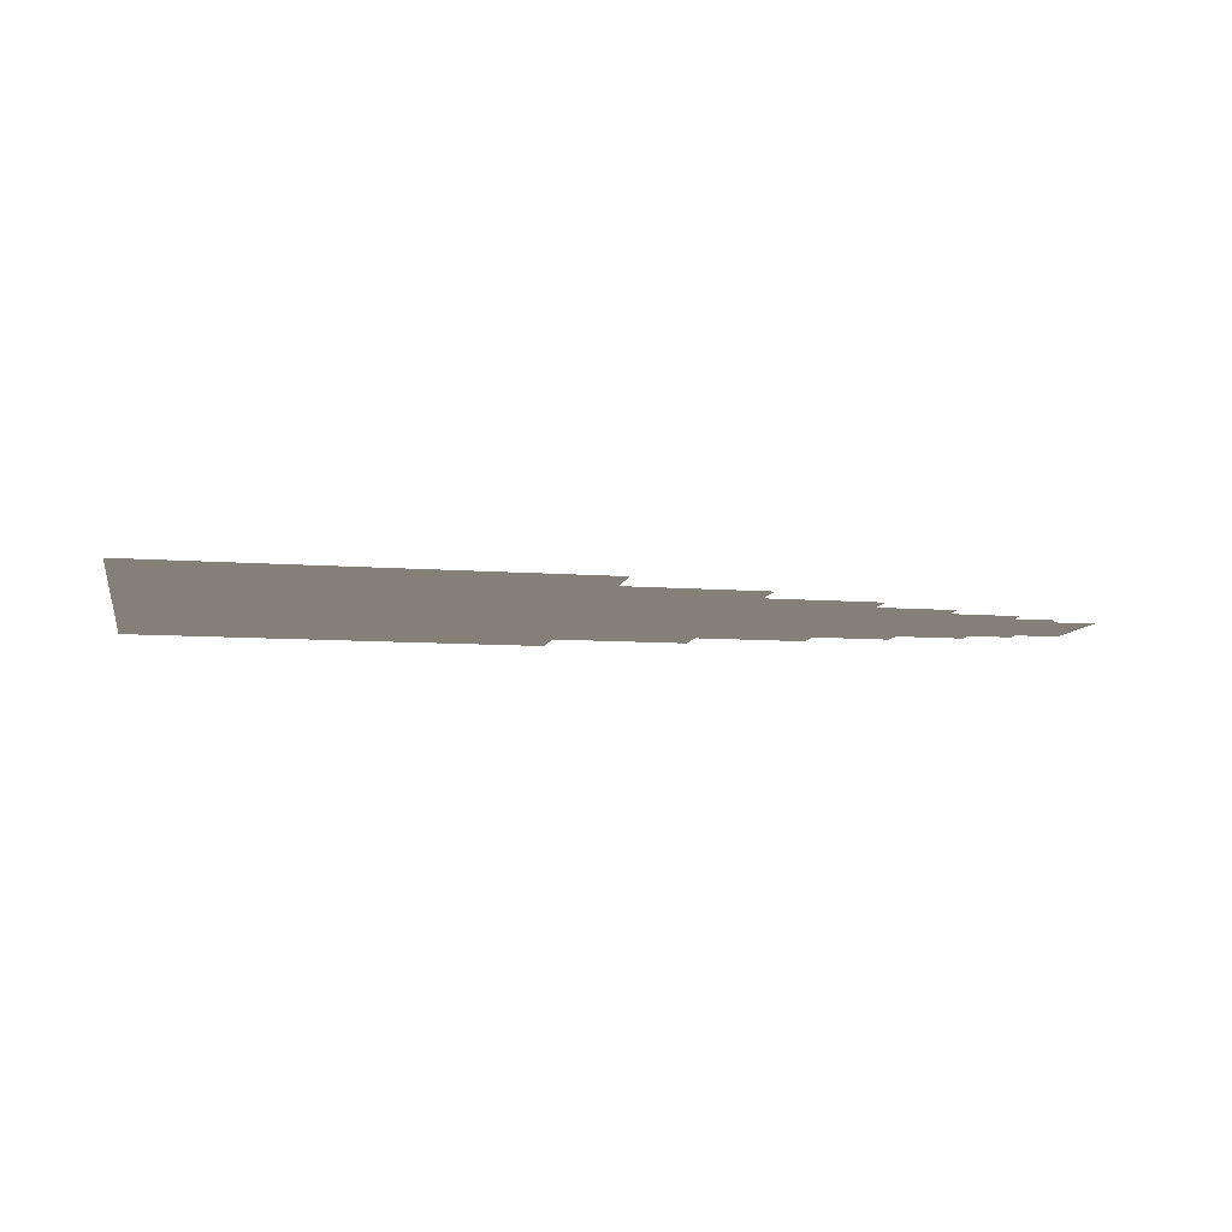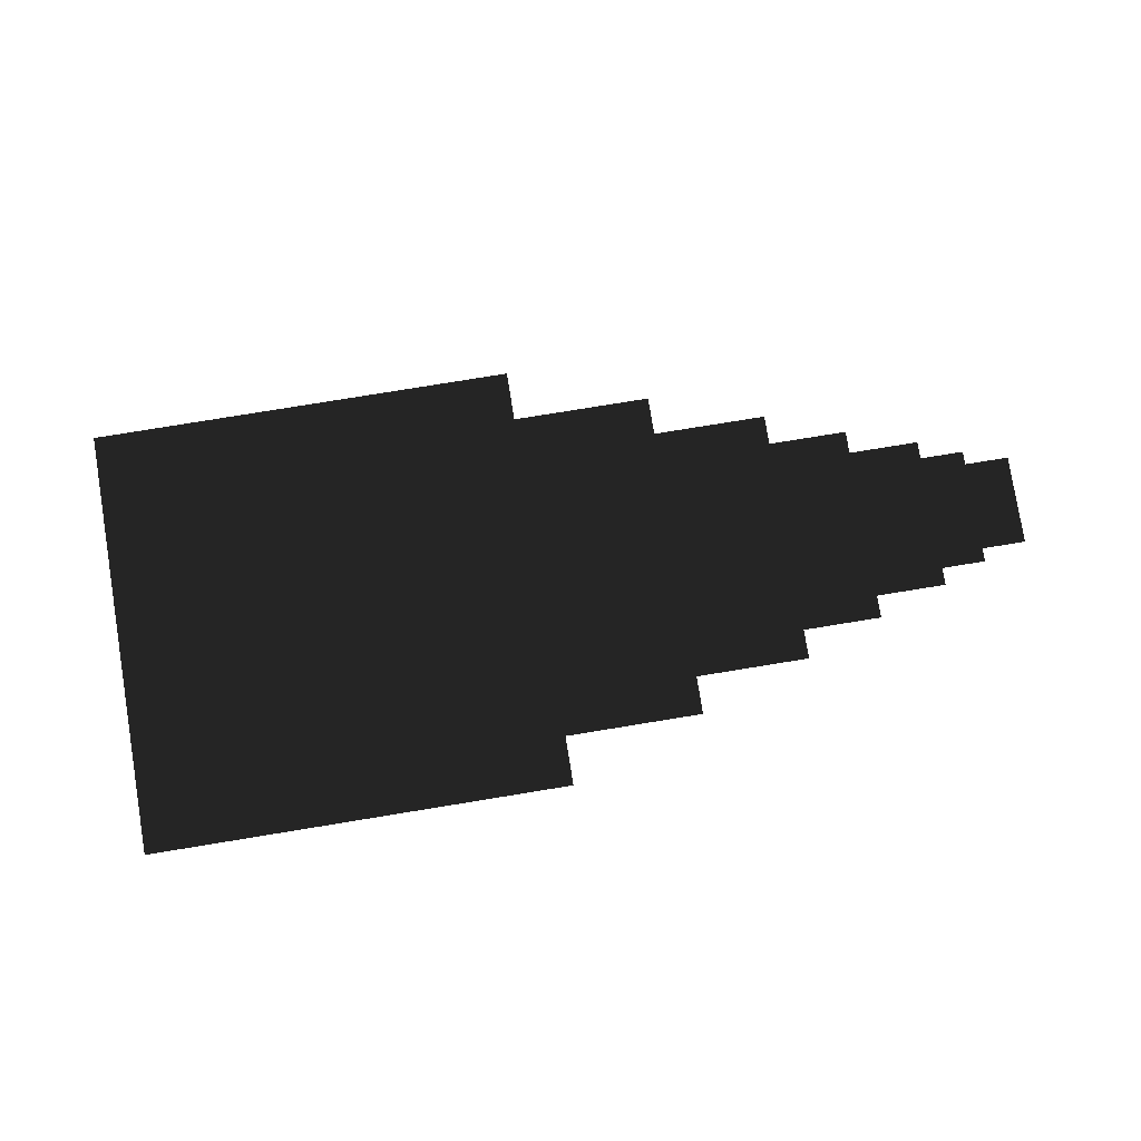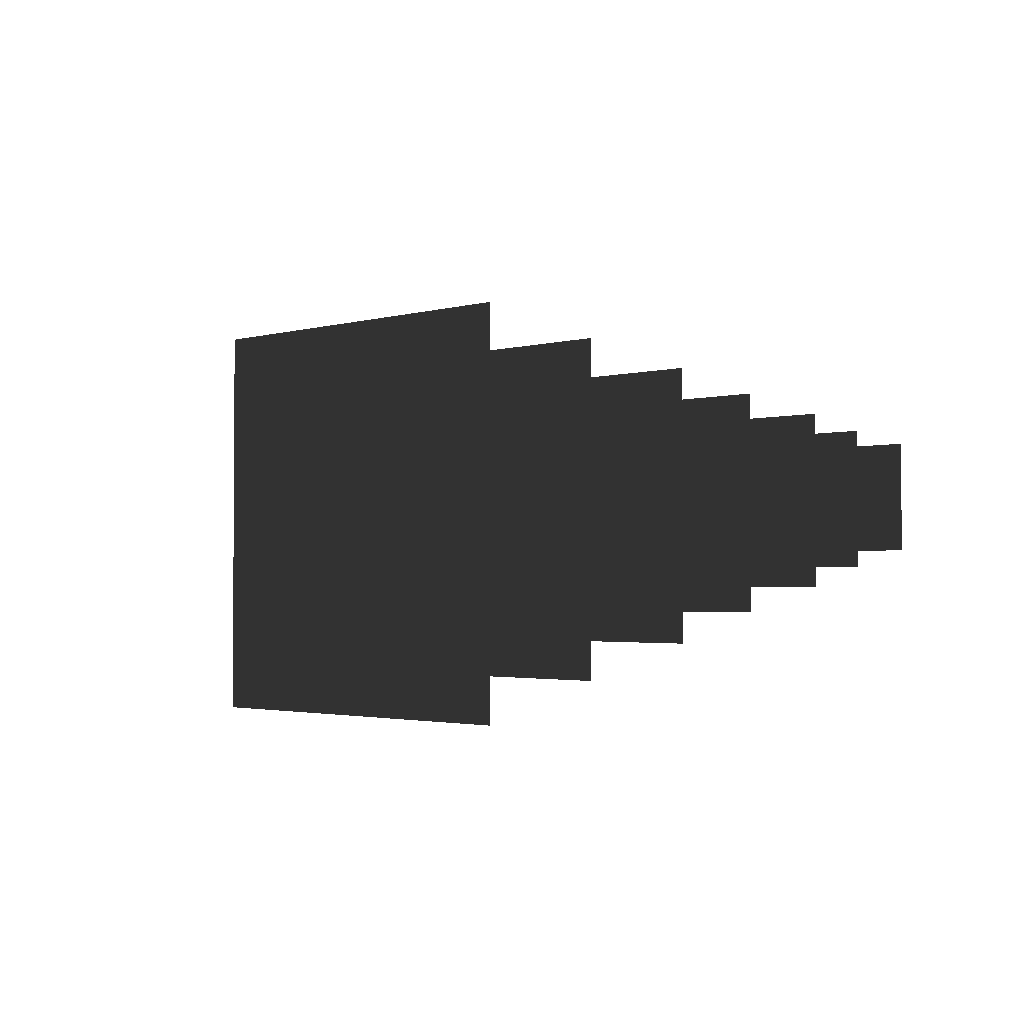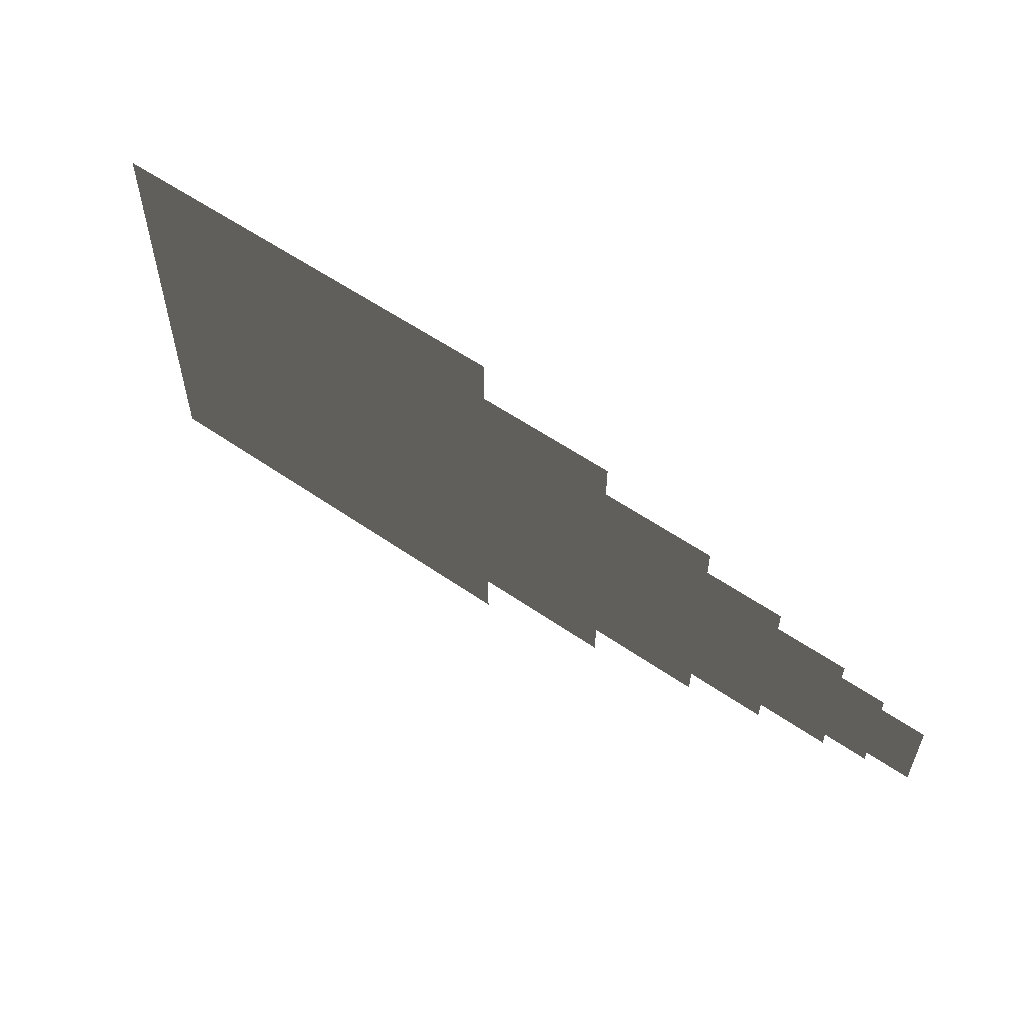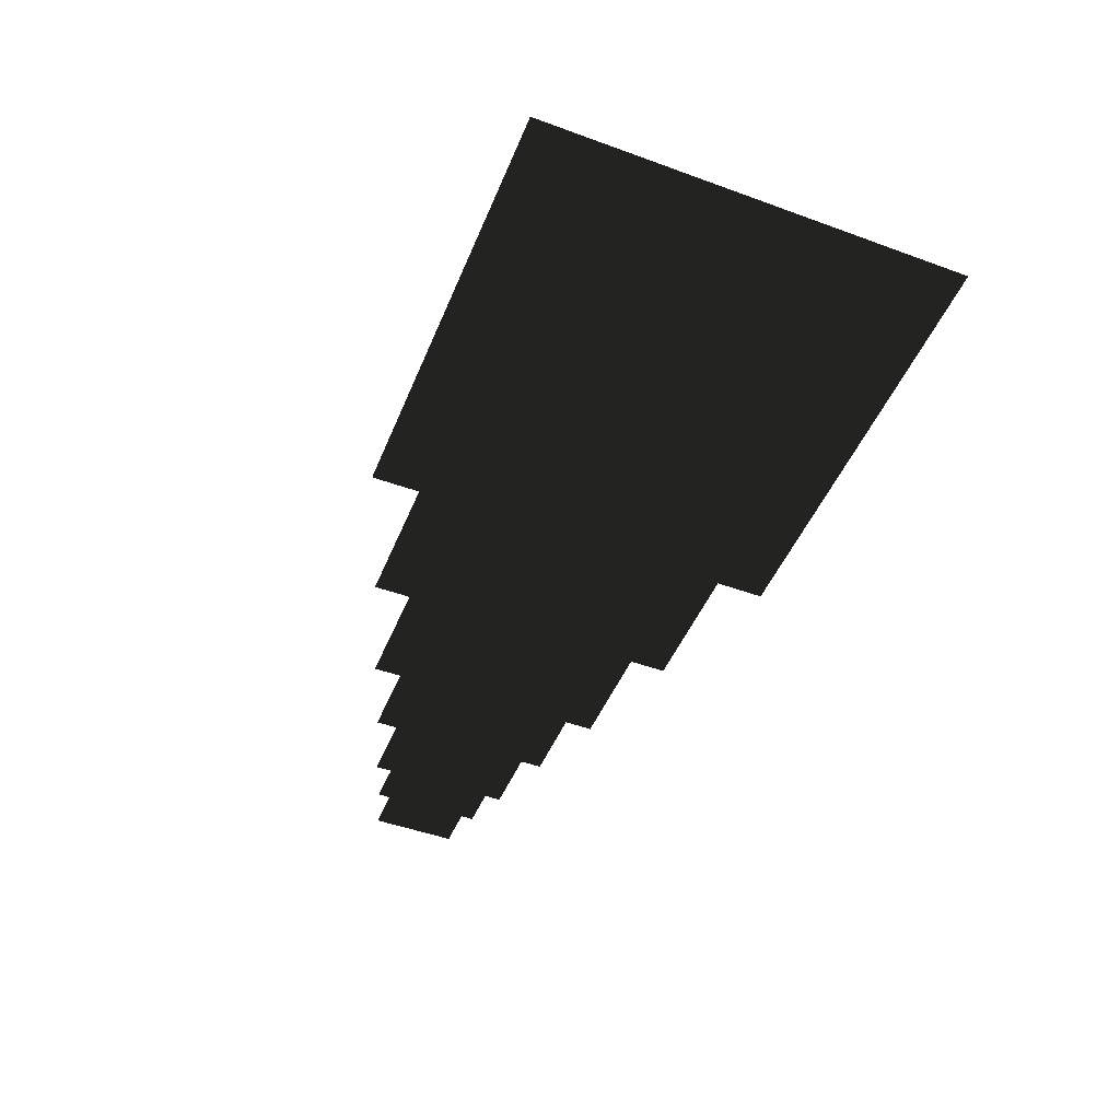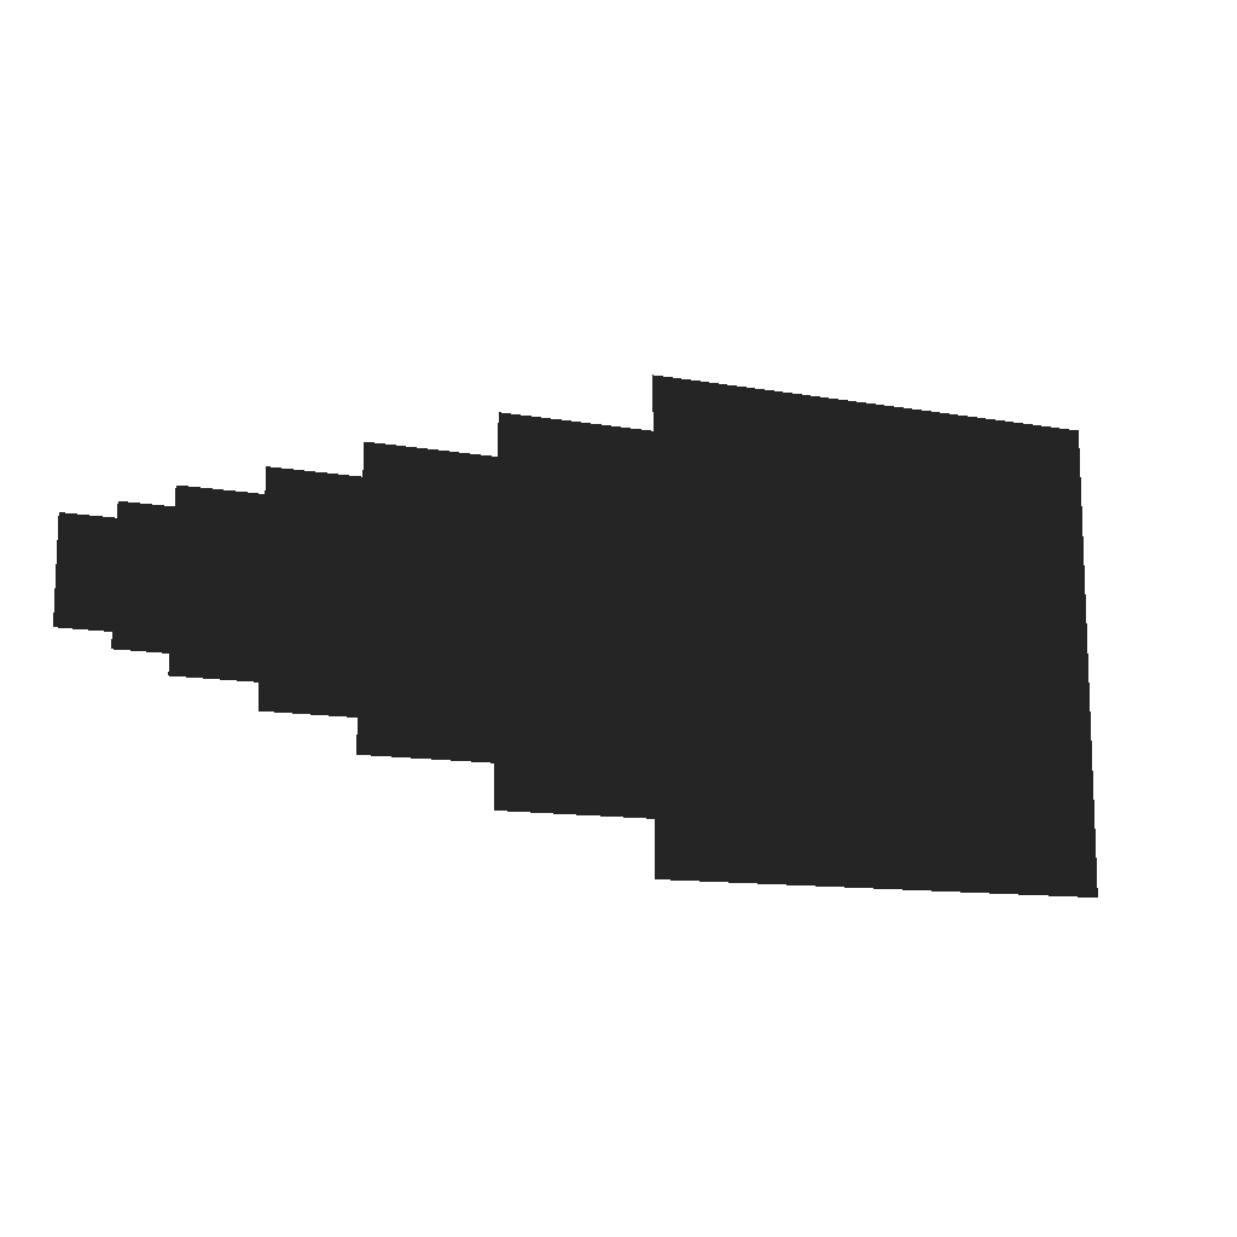
<metadata>
{"format":"obj","ext":"obj","renderer":"f3d","projection":"perspective","resolution":1024,"background":"white","views":[{"elev":-8.8,"azim":-11.6,"up":"+Z"},{"elev":79.8,"azim":-9.2,"up":"+Z"},{"elev":-2.2,"azim":45.2,"up":"+Y"},{"elev":56.9,"azim":35.9,"up":"+Y"},{"elev":-48.3,"azim":-112.1,"up":"+Z"},{"elev":-11.8,"azim":156.9,"up":"+Y"}]}
</metadata>
<code>
v -1.485 -0.75 0
v -1.485 0.75 0
v 0.015 -0.75 0
v 0.015 0.75 0
v -2.68 -0.975 0
v -2.68 0.975 0
v -0.7305 -0.975 0
v -0.7305 0.975 0
v -4.01 -1.268 0
v -4.01 1.268 0
v -1.475 -1.268 0
v -1.475 1.268 0
v -5.963 -1.648 0
v -5.963 1.648 0
v -2.667 -1.648 0
v -2.667 1.648 0
v -8.291 -2.142 0
v -8.291 2.142 0
v -4.007 -2.142 0
v -4.007 2.142 0
v -11.51 -2.785 0
v -11.51 2.785 0
v -5.944 -2.785 0
v -5.944 2.785 0
v -15.54 -3.62 0
v -15.54 3.62 0
v -8.298 -3.62 0
v -8.298 3.62 0
g Group_001
f 1 2 4 3
g Group_002
f 5 6 8 7
g Group_003
f 9 10 12 11
g Group_004
f 13 14 16 15
g Group_005
f 17 18 20 19
g Group_006
f 21 22 24 23
g Group_007
f 25 26 28 27

</code>
